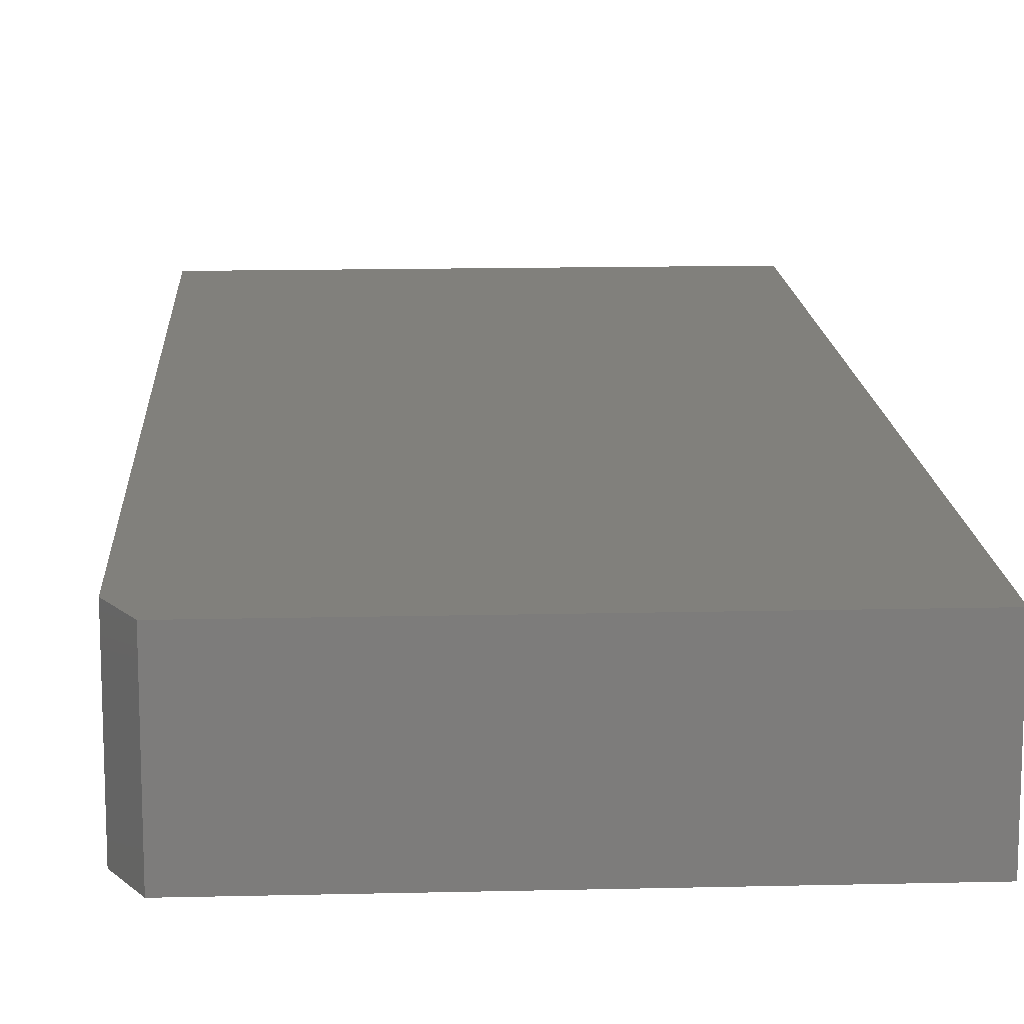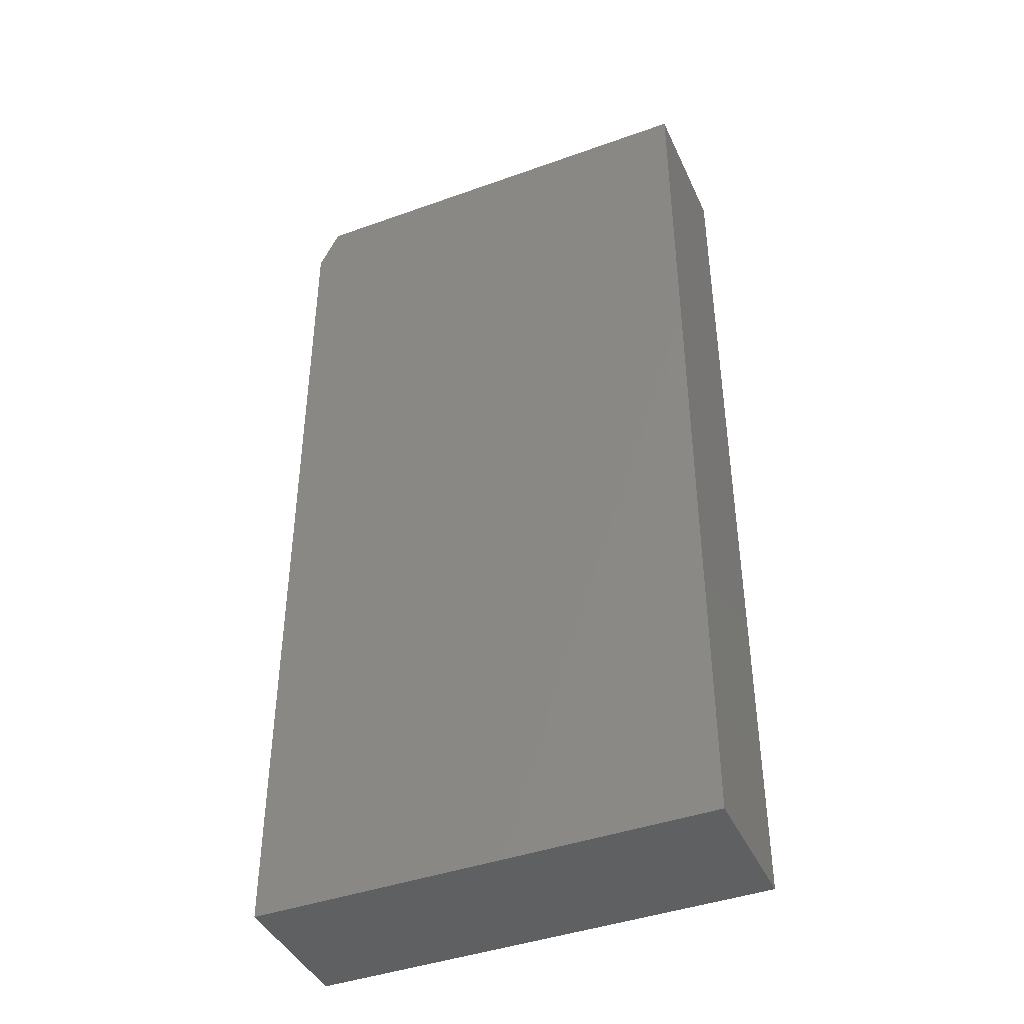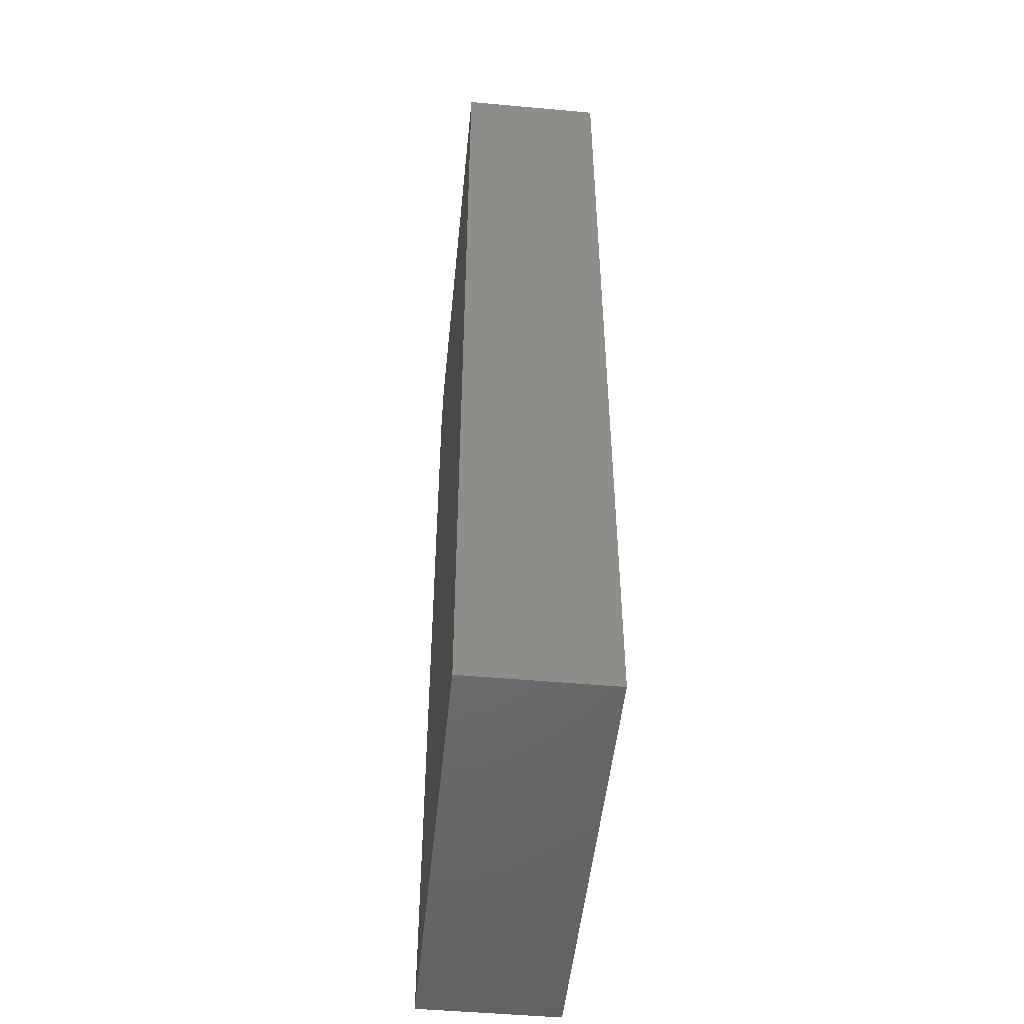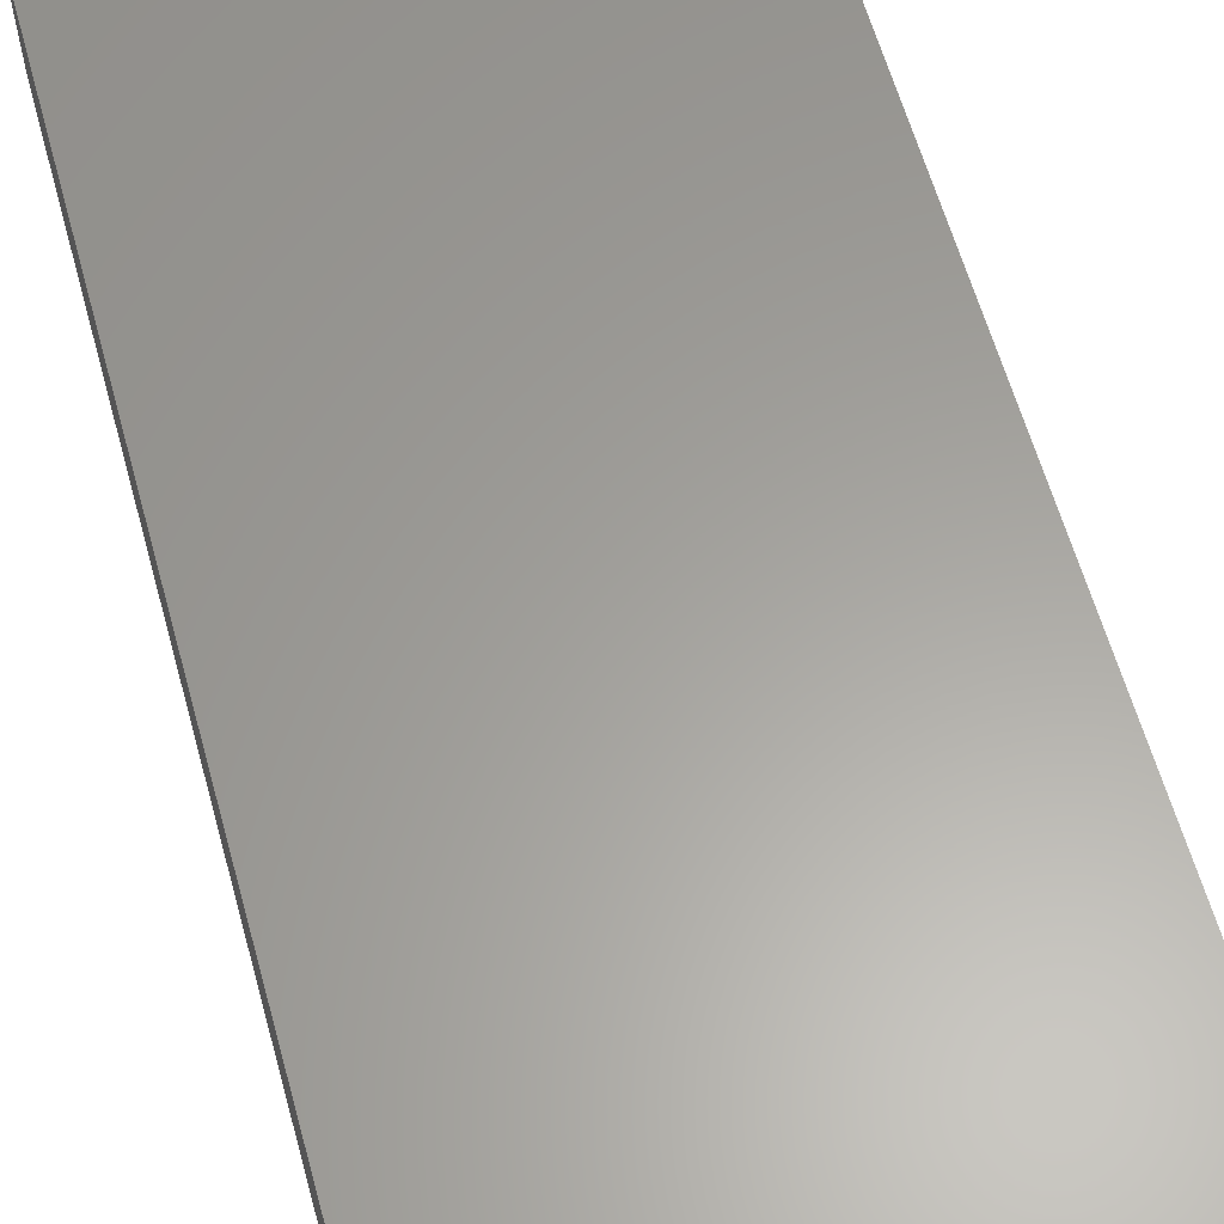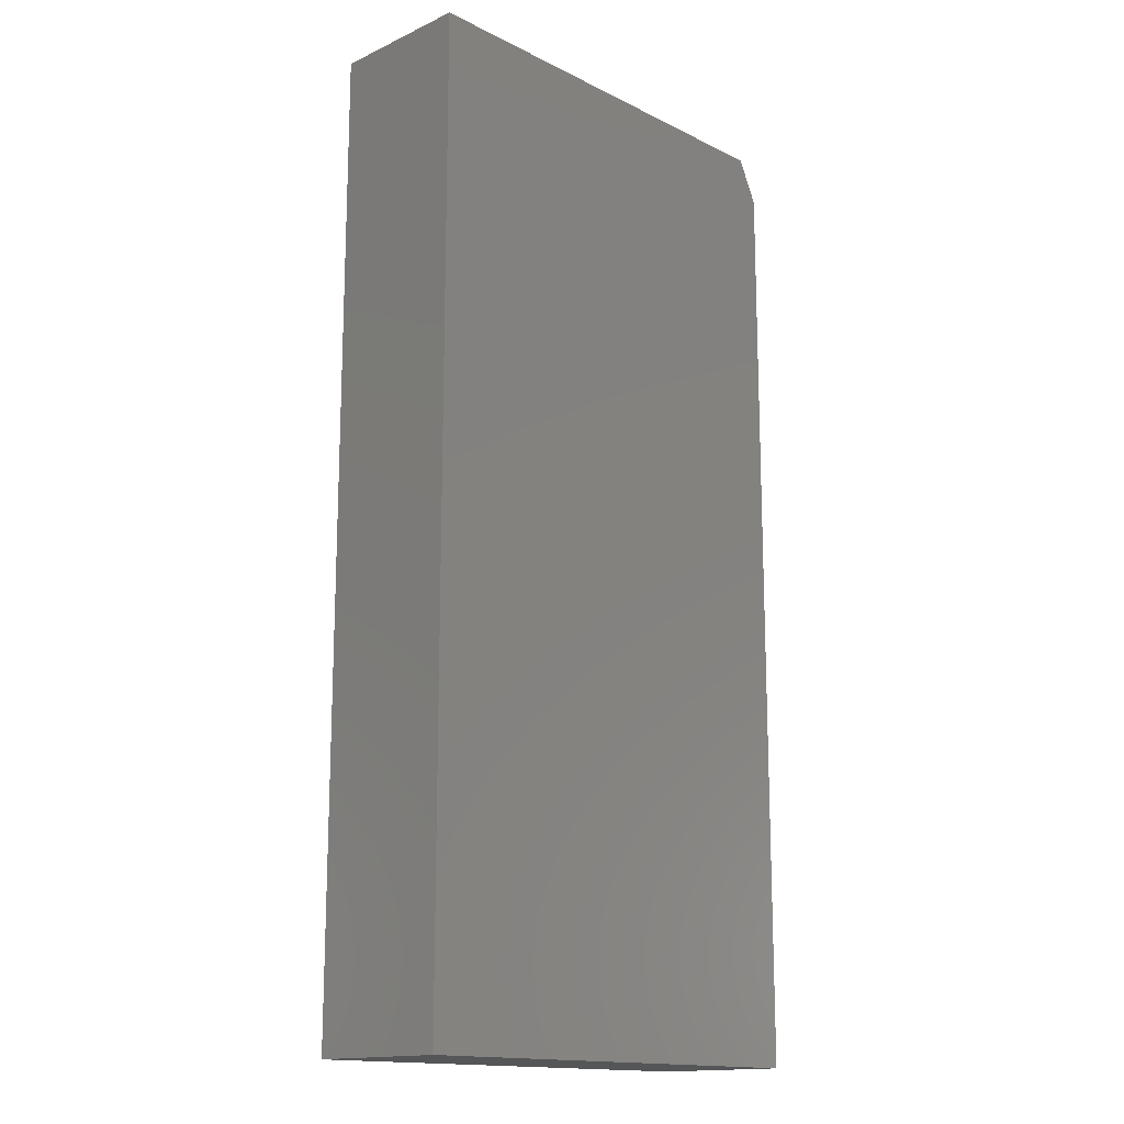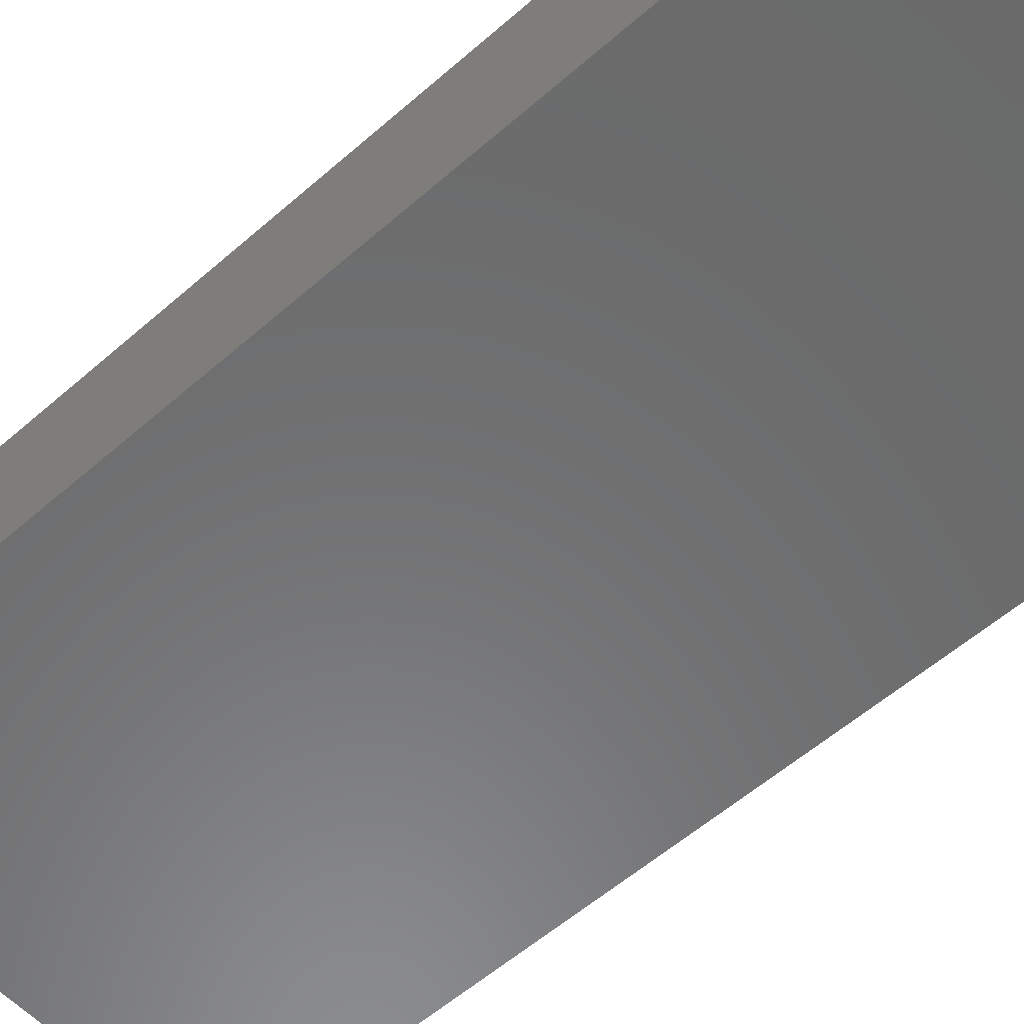
<metadata>
{"format":"stl","ext":"stl","renderer":"f3d","projection":"perspective","resolution":1024,"background":"white","views":[{"elev":14.3,"azim":177.0,"up":"+Z"},{"elev":-42.1,"azim":-156.7,"up":"+Y"},{"elev":-49.8,"azim":-95.7,"up":"+Y"},{"elev":61.2,"azim":164.5,"up":"+Z"},{"elev":-15.4,"azim":-46.1,"up":"+Y"},{"elev":-57.2,"azim":-47.7,"up":"+Z"}]}
</metadata>
<code>
# stl→obj: 10 verts, 16 faces
v -0.6719 -0.75 0.2109
v 0.001645 -0.75 0.2109
v -0.6719 0.6719 0.2109
v 0.001645 0.6094 0.2109
v -0.02961 0.6719 0.2109
v -0.02961 0.6719 0
v 0.001645 0.6094 0
v -0.6719 0.6719 0
v 0.001645 -0.75 0
v -0.6719 -0.75 0
f 1 2 3
f 3 2 4
f 3 4 5
f 6 7 8
f 8 7 9
f 8 9 10
f 5 6 3
f 3 6 8
f 2 9 4
f 4 9 7
f 4 7 5
f 5 7 6
f 3 8 1
f 1 8 10
f 1 10 2
f 2 10 9

</code>
